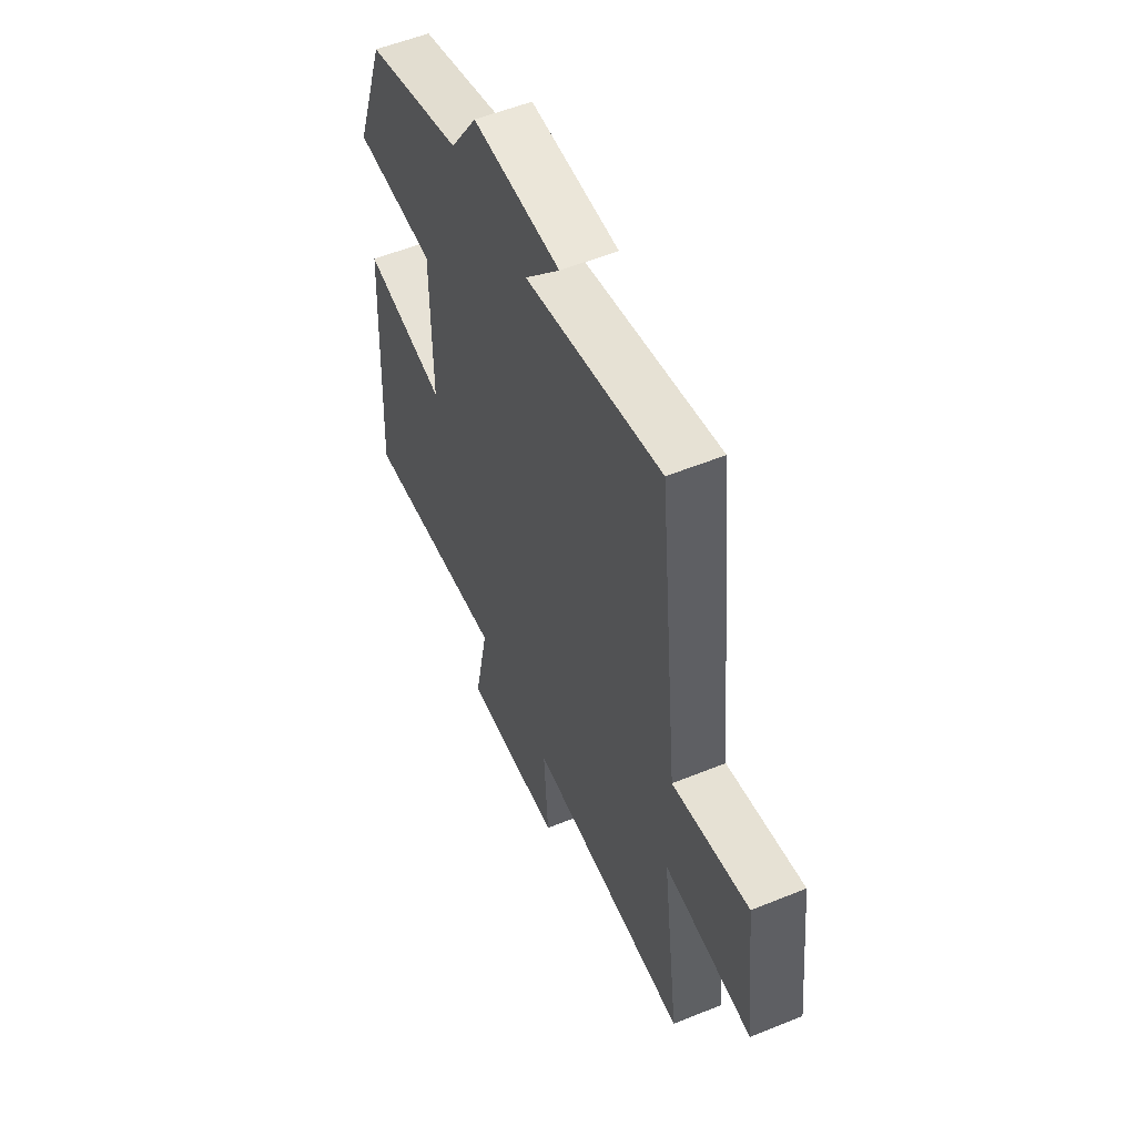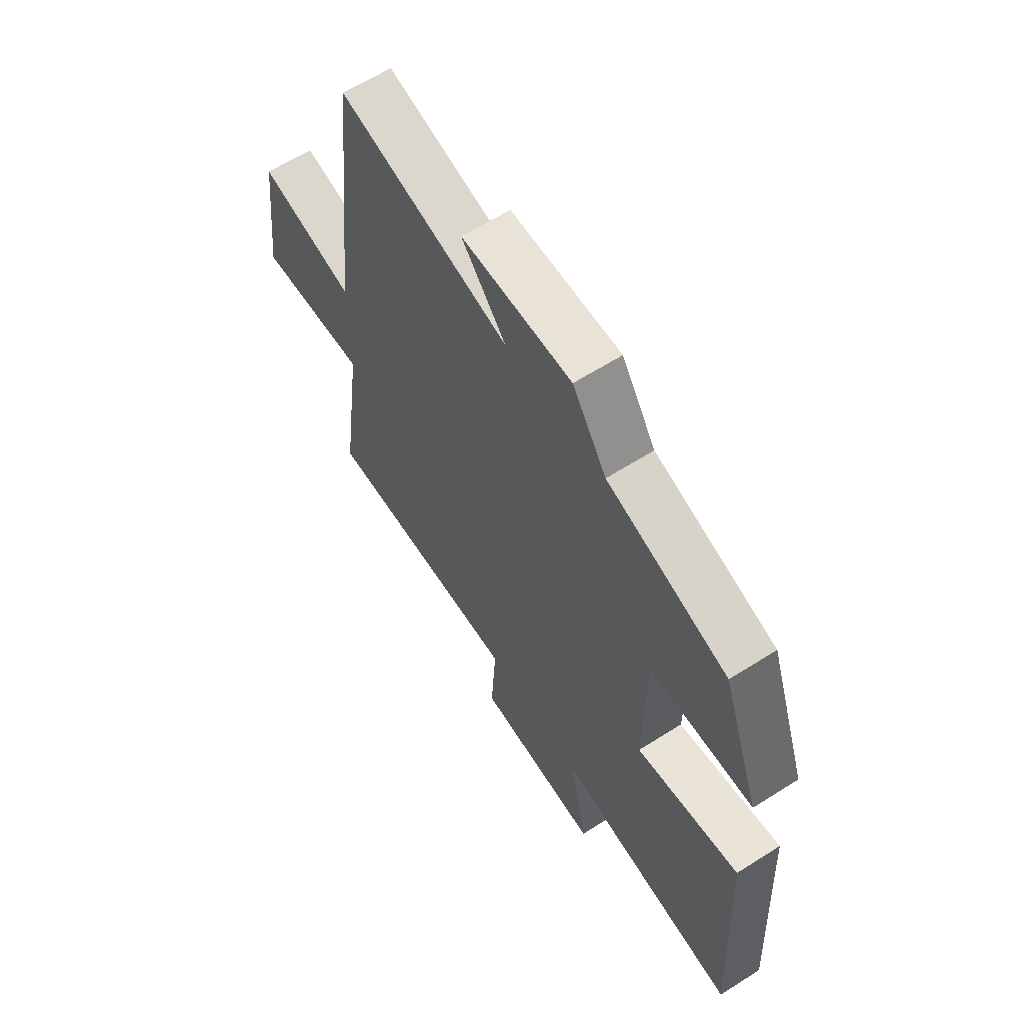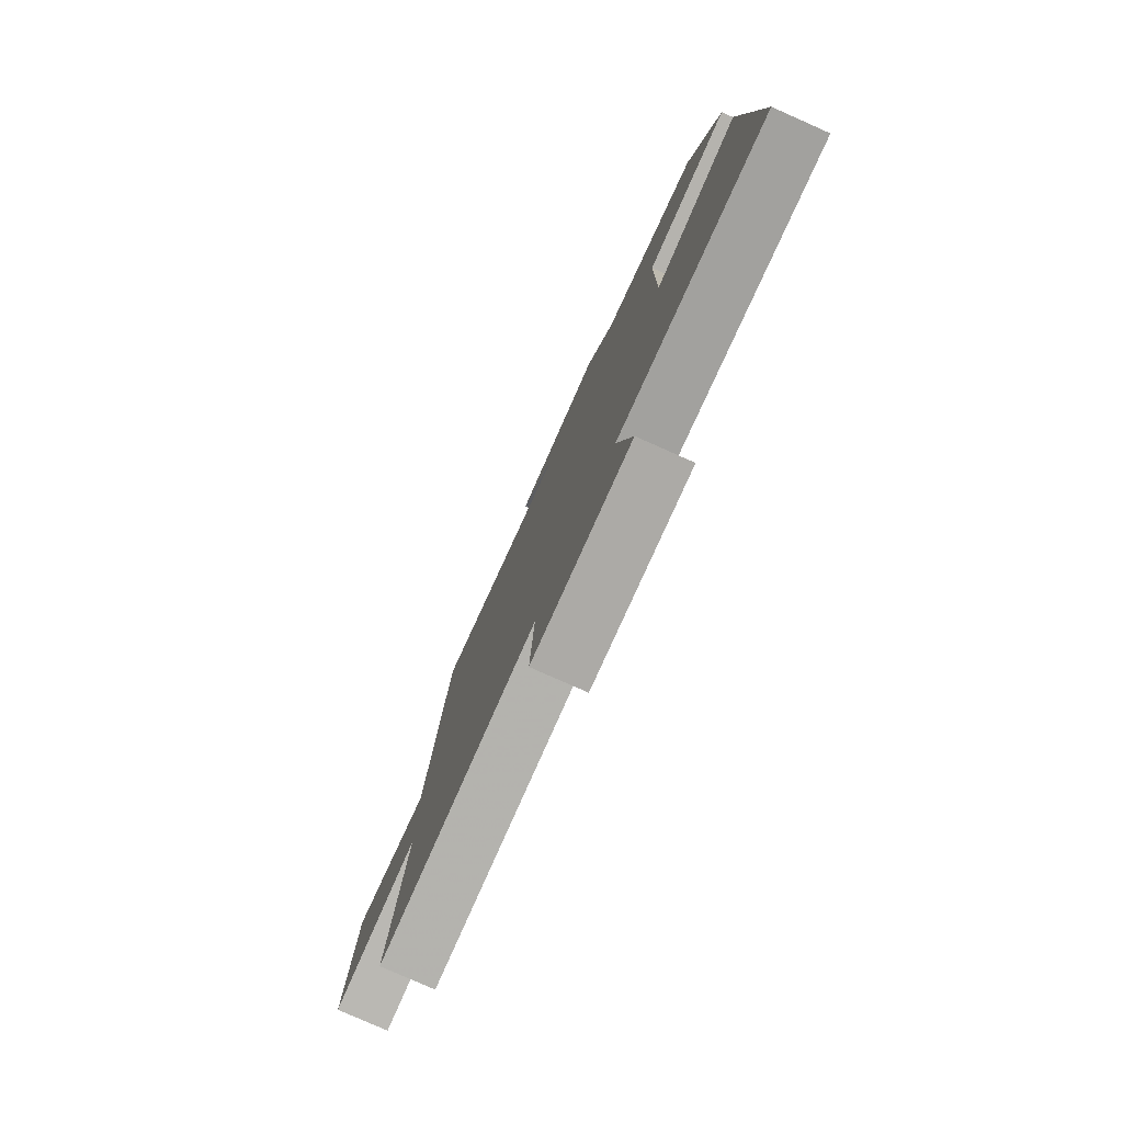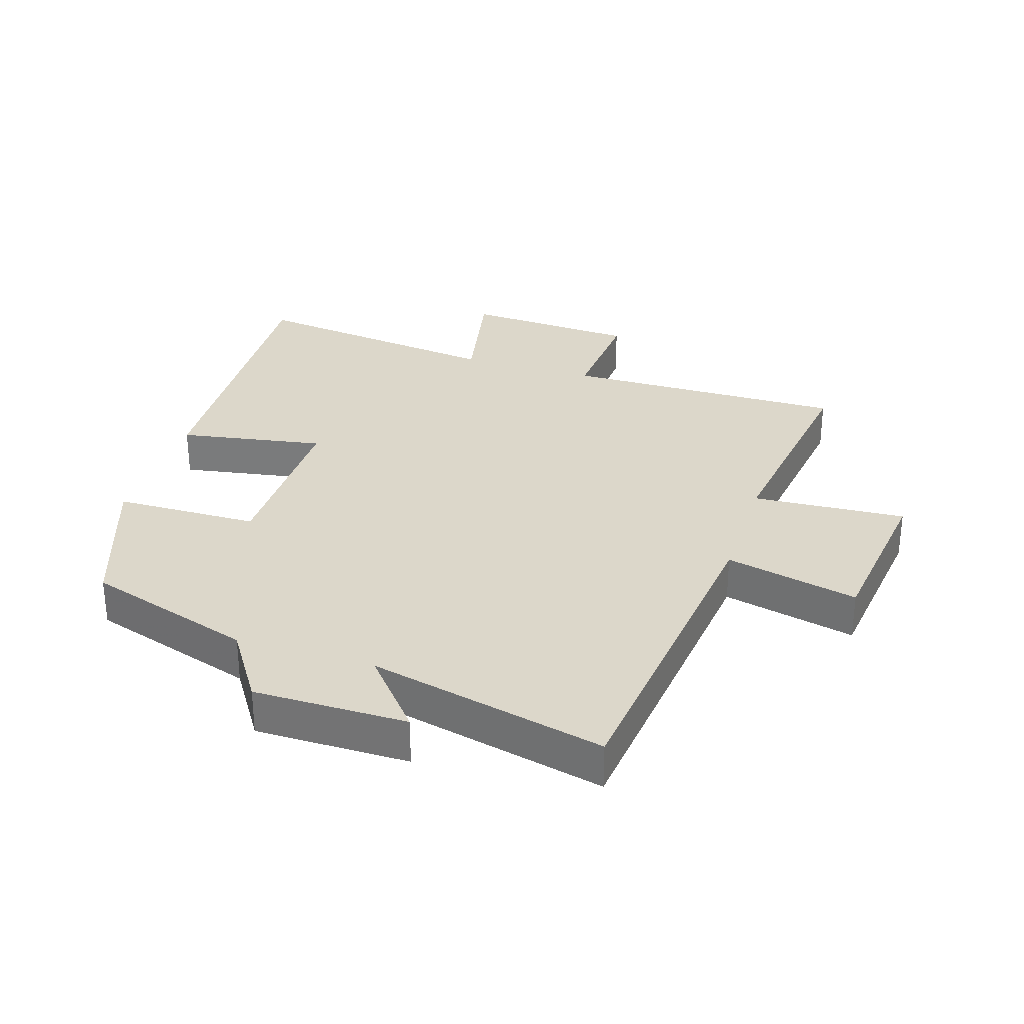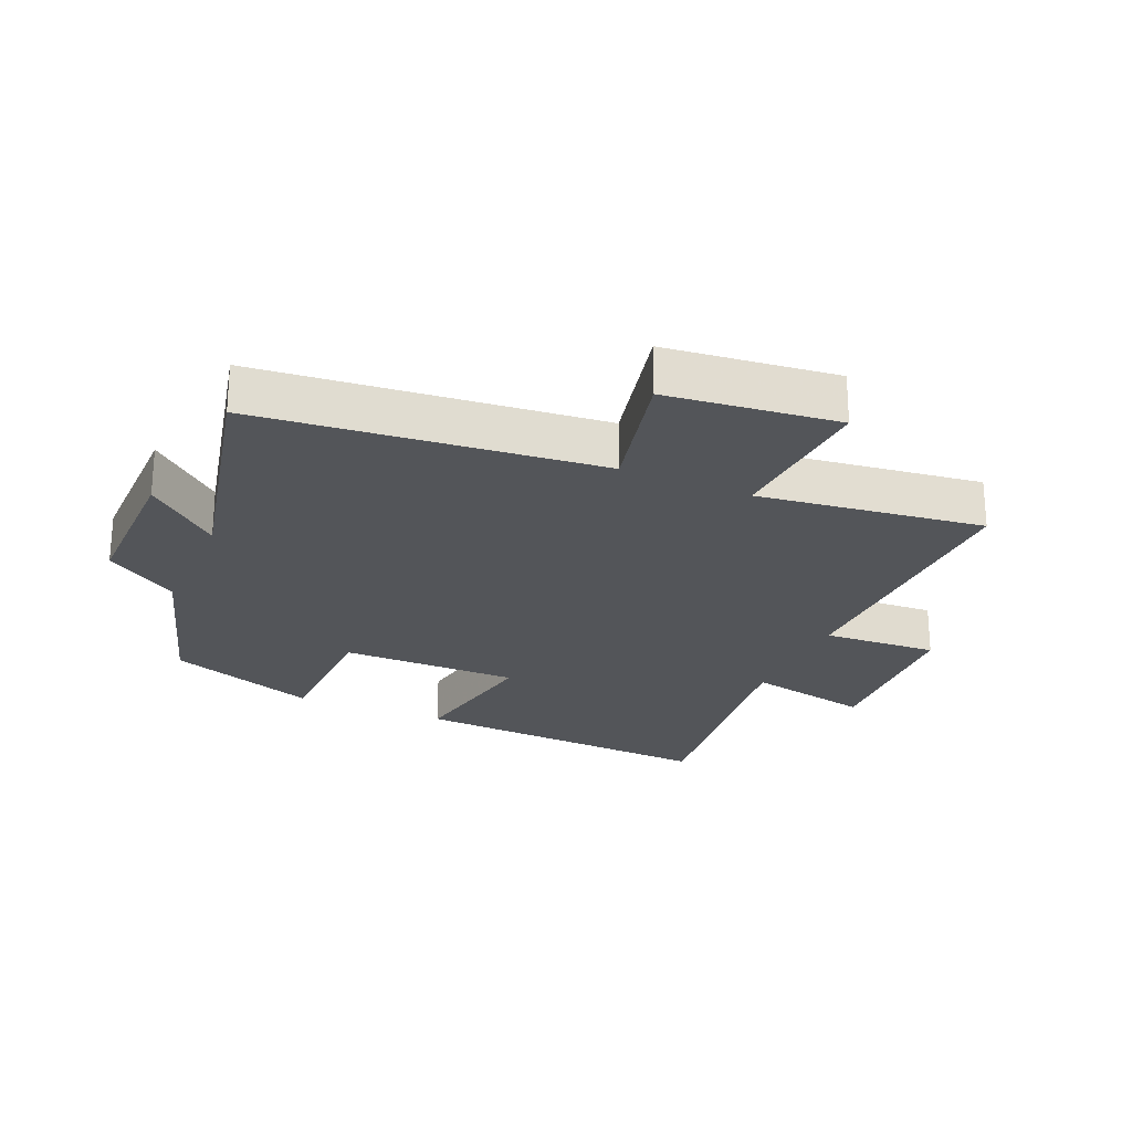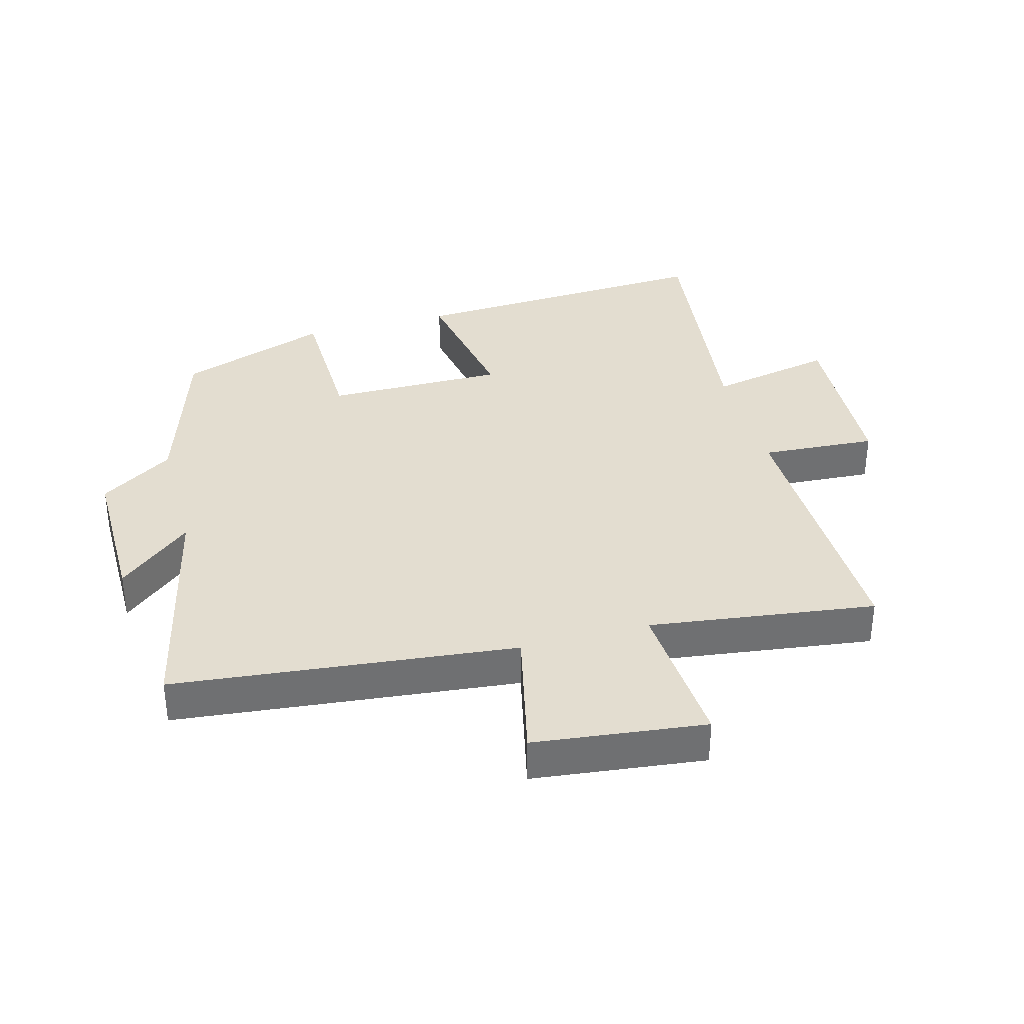
<metadata>
{"format":"obj","ext":"obj","renderer":"f3d","projection":"perspective","resolution":1024,"background":"white","views":[{"elev":55.2,"azim":66.8,"up":"+Z"},{"elev":62.5,"azim":-122.8,"up":"+Z"},{"elev":-79.2,"azim":-113.9,"up":"+Z"},{"elev":30.5,"azim":17.7,"up":"+Y"},{"elev":-24.4,"azim":66.2,"up":"+Y"},{"elev":35.5,"azim":74.6,"up":"+Y"}]}
</metadata>
<code>
v -0.416 0.07 0.416
v -0.151 0.07 0.5
v -0.076 0.07 0.615
v 0.166 0.07 0.615
v 0.069 0.07 0.5
v 0.443 0.07 0.587
v 0.5 0.07 0.053
v 0.71 0.07 0.102
v 0.742 0.07 -0.166
v 0.5 0.07 -0.151
v 0.548 0.07 -0.505
v 0.103 0.07 -0.5
v 0.115 0.07 -0.681
v -0.159 0.07 -0.697
v -0.119 0.07 -0.5
v -0.526 0.07 -0.552
v -0.5 0.07 -0.065
v -0.271 0.07 -0.105
v -0.273 0.07 0.175
v -0.5 0.07 0.179
v -0.416 0 0.416
v -0.151 0 0.5
v -0.076 0 0.615
v 0.166 0 0.615
v 0.069 0 0.5
v 0.443 0 0.587
v 0.5 0 0.053
v 0.71 0 0.102
v 0.742 0 -0.166
v 0.5 0 -0.151
v 0.548 0 -0.505
v 0.103 0 -0.5
v 0.115 0 -0.681
v -0.159 0 -0.697
v -0.119 0 -0.5
v -0.526 0 -0.552
v -0.5 0 -0.065
v -0.271 0 -0.105
v -0.273 0 0.175
v -0.5 0 0.179
f 19 20 1 2
f 18 19 2 3
f 15 16 17 18
f 15 18 3
f 12 13 14 15
f 12 15 3
f 10 11 12 3
f 7 8 9 10
f 5 6 7 10
f 5 10 3
f 3 4 5
f 22 21 40 39
f 23 22 39 38
f 38 37 36 35
f 23 38 35
f 35 34 33 32
f 23 35 32
f 23 32 31 30
f 30 29 28 27
f 30 27 26 25
f 23 30 25
f 25 24 23
f 1 21 22 2
f 2 22 23 3
f 3 23 24 4
f 4 24 25 5
f 5 25 26 6
f 6 26 27 7
f 7 27 28 8
f 8 28 29 9
f 9 29 30 10
f 10 30 31 11
f 11 31 32 12
f 12 32 33 13
f 13 33 34 14
f 14 34 35 15
f 15 35 36 16
f 16 36 37 17
f 17 37 38 18
f 18 38 39 19
f 19 39 40 20
f 20 40 21 1

</code>
